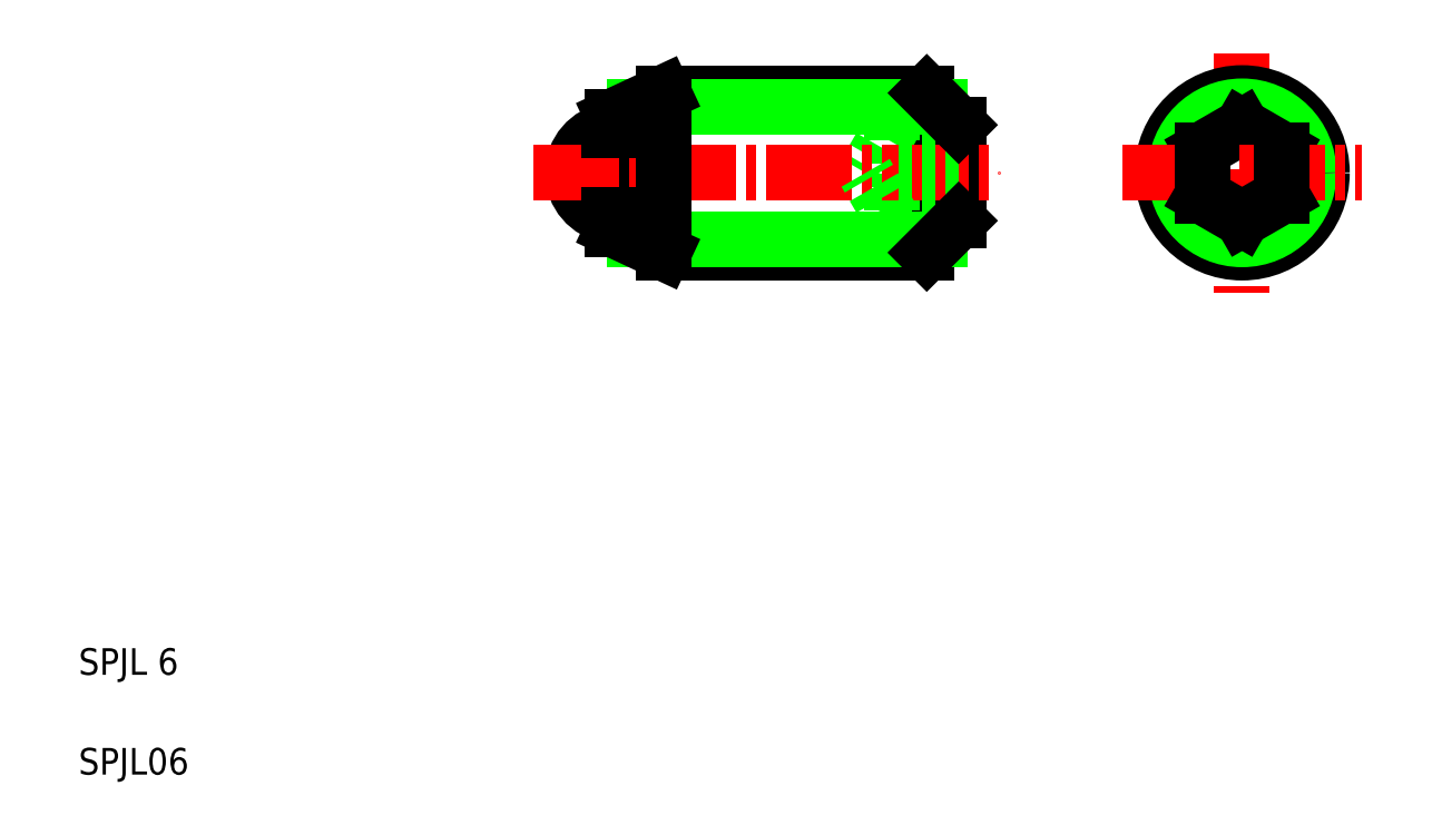
<metadata>
{"format":"dxf","ext":"dxf","renderer":"ezdxf+matplotlib","layout":"modelspace","background":"white","min_lineweight":24,"dpi":150}
</metadata>
<code>
0
SECTION
2
ENTITIES
0
LINE
8
0
10
22.45
20
26.72
30
0
11
22.45
21
23.52
31
0
0
LINE
8
0
10
34.38
20
28.12
30
0
11
34.38
21
22.12
31
0
0
LINE
8
0
10
22.58
20
27.24
30
0
11
22.58
21
23.01
31
0
0
LINE
8
0
10
35.58
20
26.92
30
0
11
35.58
21
23.32
31
0
0
LINE
8
0
10
33.08
20
26.85
30
0
11
33.08
21
23.39
31
0
0
LINE
8
0
10
33.08
20
26.85
30
0
11
32.08
21
25.12
31
0
0
ARC
8
0
10
22.7
20
25.12
30
0
40
1.619
50
98.8
51
261.2
0
TEXT
8
0
10
2.5
20
6.25
30
0
40
1
1
SPJL 6
0
TEXT
8
0
10
2.5
20
2.5
30
0
40
1
1
SPJL06
0
LINE
8
CENTER
10
19.58
20
25.12
30
0
11
37.08
21
25.12
31
0
0
LINE
8
0
10
24.48
20
22.12
30
0
11
34.38
21
22.12
31
0
0
LINE
8
0
10
23.41
20
22.62
30
0
11
34.88
21
22.62
31
0
0
LINE
8
0
10
22.45
20
23.52
30
0
11
22.58
21
23.52
31
0
0
LINE
8
0
10
35.58
20
25.99
30
0
11
33.08
21
25.99
31
0
0
LINE
8
0
10
35.58
20
24.26
30
0
11
33.08
21
24.26
31
0
0
LINE
8
0
10
35.58
20
23.39
30
0
11
33.08
21
23.39
31
0
0
LINE
8
0
10
33.08
20
23.39
30
0
11
32.08
21
25.12
31
0
0
LINE
8
0
10
32.83
20
23.82
30
0
11
32.83
21
23.82
31
0
0
LINE
8
0
10
32.58
20
24.26
30
0
11
32.58
21
24.26
31
0
0
LINE
8
0
10
24.48
20
28.12
30
0
11
34.38
21
28.12
31
0
0
LINE
8
0
10
23.41
20
27.62
30
0
11
34.88
21
27.62
31
0
0
LINE
8
0
10
22.45
20
26.72
30
0
11
22.58
21
26.72
31
0
0
LINE
8
0
10
35.58
20
26.85
30
0
11
33.08
21
26.85
31
0
0
LINE
8
CENTER
10
46.24
20
29.62
30
0
11
46.24
21
20.62
31
0
0
CIRCLE
8
0
10
46.24
20
25.12
30
0
40
3
0
CIRCLE
8
0
10
46.24
20
25.12
30
0
40
2.5
0
LINE
8
0
10
46.24
20
26.85
30
0
11
47.74
21
25.99
31
0
0
LINE
8
0
10
44.74
20
25.99
30
0
11
46.24
21
26.85
31
0
0
LINE
8
CENTER
10
41.74
20
25.12
30
0
11
50.74
21
25.12
31
0
0
LINE
8
0
10
46.24
20
23.39
30
0
11
44.74
21
24.26
31
0
0
LINE
8
0
10
44.74
20
24.26
30
0
11
44.74
21
25.99
31
0
0
LINE
8
0
10
47.74
20
24.26
30
0
11
46.24
21
23.39
31
0
0
LINE
8
0
10
47.74
20
25.99
30
0
11
47.74
21
24.26
31
0
0
LINE
8
0
10
24.48
20
28.12
30
0
11
24.48
21
22.12
31
0
0
LINE
8
0
10
24.48
20
28.12
30
0
11
22.58
21
27.24
31
0
0
LINE
8
0
10
24.48
20
22.12
30
0
11
22.58
21
23.01
31
0
0
LINE
8
0
10
34.38
20
28.12
30
0
11
35.58
21
26.92
31
0
0
LINE
8
0
10
35.58
20
23.32
30
0
11
34.38
21
22.12
31
0
0
ENDSEC
0
EOF

</code>
